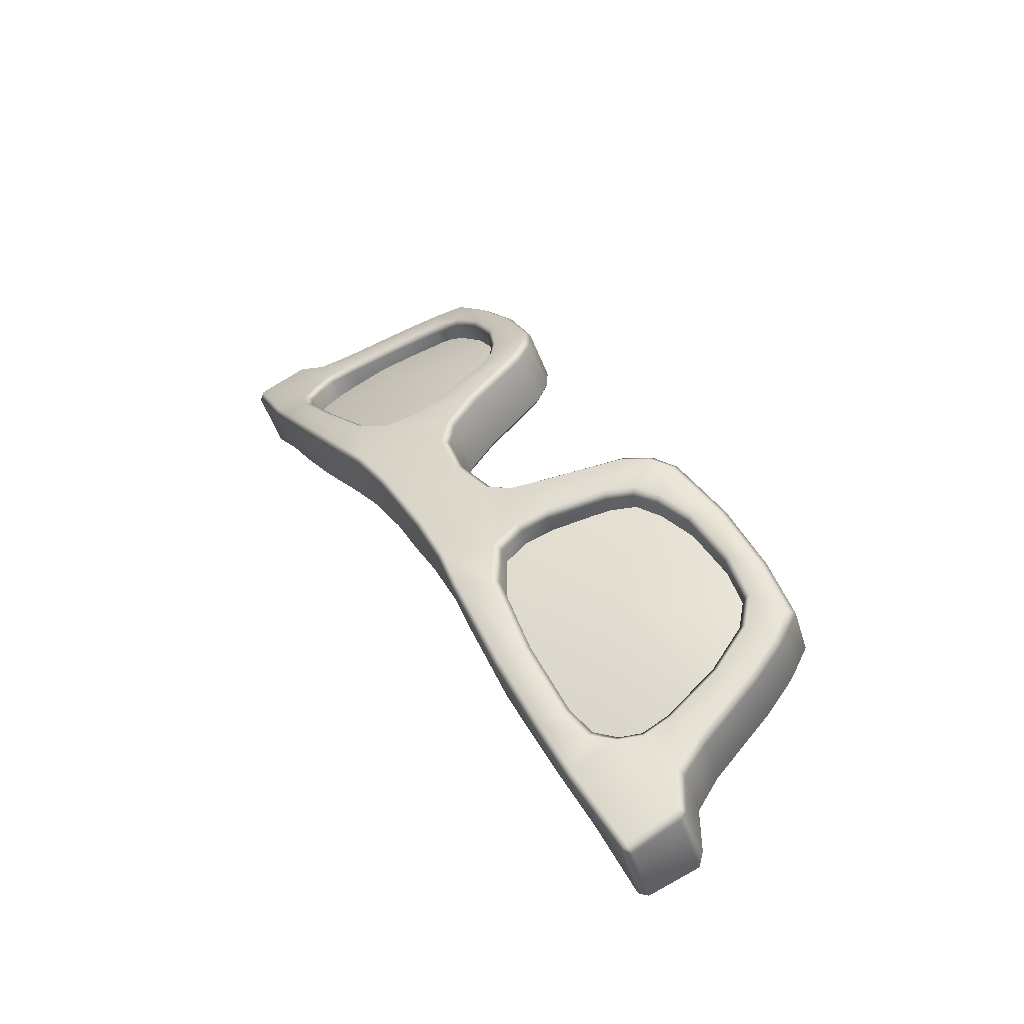
<metadata>
{"format":"obj","ext":"obj","renderer":"f3d","projection":"perspective","resolution":1024,"background":"white","views":[{"elev":33.6,"azim":-117.3,"up":"+Z"}]}
</metadata>
<code>
o Chef_Crocodile_bluegreen
v 0.2447 1.194 0.21
v 0.2812 1.21 0.1925
v 0.241 1.199 0.2093
v 0.2475 1.227 0.1971
v 0.253 1.233 0.1986
v 0.02976 1.237 0.2552
v 0 1.238 0.2554
v 0 1.232 0.2524
v 0.02975 1.231 0.2522
v 0.06576 1.238 0.252
v 0.03394 1.184 0.2674
v 0.08022 1.202 0.2578
v 0 1.19 0.2663
v 0 1.187 0.2723
v 0.06612 1.232 0.249
v 0.09574 1.241 0.2479
v 0.09677 1.235 0.2448
v 0.1529 1.243 0.2329
v 0.1053 1.215 0.2513
v 0.1522 1.237 0.2302
v 0.2087 1.238 0.2135
v 0.1531 1.22 0.2366
v 0.2063 1.232 0.2114
v 0.253 1.233 0.1986
v 0.2475 1.227 0.1971
v 0.204 1.219 0.2175
v 0.2297 1.21 0.2098
v 0.241 1.199 0.2093
v 0.1076 1.212 0.2571
v 0.1546 1.218 0.2426
v 0.08439 1.201 0.2635
v 0.2041 1.216 0.2239
v 0.228 1.208 0.2161
v 0.2399 1.196 0.2155
v 0.07896 1.184 0.2688
v 0.2447 1.194 0.21
v 0.07357 1.183 0.2648
v 0.08131 1.165 0.2762
v 0.2483 1.181 0.213
v 0.2442 1.183 0.2183
v 0.04655 1.173 0.2715
v 0.07675 1.161 0.2732
v 0.0945 1.127 0.2877
v 0.05829 1.148 0.2813
v 0.0897 1.123 0.2847
v 0.1029 1.113 0.2906
v 0.03177 1.182 0.2733
v 0.09885 1.109 0.2879
v 0.1183 1.102 0.2902
v 0.03222 1.194 0.3114
v 0 1.199 0.3107
v 0.04656 1.183 0.3154
v 0.04391 1.171 0.2776
v 0.055 1.147 0.2872
v 0.05819 1.16 0.3239
v 0.07625 1.102 0.2959
v 0.0728 1.101 0.3017
v 0.07634 1.116 0.3366
v 0.088 1.088 0.2984
v 0.08566 1.087 0.3045
v 0.08926 1.1 0.3396
v 0.1158 1.096 0.2878
v 0.1411 1.093 0.2865
v 0.1027 1.08 0.2974
v 0.1019 1.078 0.3037
v 0.1055 1.091 0.3389
v 0.1398 1.086 0.2839
v 0.1772 1.087 0.2759
v 0.1488 1.071 0.2866
v 0.1491 1.068 0.2928
v 0.1532 1.082 0.3279
v 0.1982 1.08 0.314
v 0.1771 1.08 0.2732
v 0.2048 1.089 0.2648
v 0.1933 1.067 0.2726
v 0.2065 1.083 0.2615
v 0.2183 1.1 0.2557
v 0.1944 1.065 0.2788
v 0.2213 1.096 0.2516
v 0.2317 1.127 0.241
v 0.2278 1.07 0.2593
v 0.2313 1.067 0.2646
v 0.2357 1.082 0.3002
v 0.2353 1.124 0.2365
v 0.2421 1.165 0.2245
v 0.2384 1.086 0.2499
v 0.2434 1.086 0.2543
v 0.2476 1.1 0.2901
v 0.2459 1.163 0.2197
v 0.249 1.11 0.2379
v 0.2542 1.11 0.242
v 0.2584 1.124 0.2782
v 0.2649 1.157 0.2162
v 0.27 1.156 0.2204
v 0.274 1.17 0.257
v 0.2765 1.178 0.2053
v 0.3017 1.187 0.1948
v 0.2805 1.176 0.2103
v 0.2831 1.19 0.2475
v 0.3035 1.187 0.2007
v 0.3021 1.2 0.2378
v 0.03222 1.194 0.3114
v 0 1.199 0.3107
v 0 1.205 0.3136
v 0.03427 1.2 0.3144
v 0.04656 1.183 0.3154
v 0.03051 1.247 0.2989
v 0 1.247 0.2989
v 0 1.25 0.2929
v 0.04975 1.188 0.3185
v 0.05819 1.16 0.3239
v 0.06299 1.163 0.3271
v 0.07634 1.116 0.3366
v 0.08095 1.12 0.3394
v 0.08926 1.1 0.3396
v 0.09277 1.106 0.3421
v 0.1055 1.091 0.3389
v 0.1073 1.097 0.3415
v 0.1532 1.082 0.3279
v 0.1538 1.089 0.3306
v 0.1982 1.08 0.314
v 0.1982 1.086 0.3167
v 0.2357 1.082 0.3002
v 0.2335 1.088 0.3037
v 0.2476 1.1 0.2901
v 0.1823 1.099 0.3173
v 0.2443 1.104 0.2944
v 0.2584 1.124 0.2782
v 0.2118 1.101 0.306
v 0.2548 1.127 0.2827
v 0.274 1.17 0.257
v 0.2273 1.113 0.2961
v 0.2705 1.173 0.2616
v 0.2831 1.19 0.2475
v 0.2409 1.142 0.2812
v 0.2801 1.194 0.2516
v 0.3021 1.2 0.2378
v 0.2503 1.18 0.2651
v 0.209 1.104 0.3004
v 0.2226 1.115 0.2914
v 0.1813 1.101 0.3112
v 0.2357 1.142 0.277
v 0.2449 1.18 0.2613
v 0.1452 1.107 0.3218
v 0.2515 1.2 0.2586
v 0.246 1.198 0.2554
v 0.1449 1.104 0.328
v 0.1214 1.116 0.3255
v 0.12 1.114 0.3318
v 0.1073 1.125 0.3262
v 0.1047 1.124 0.3323
v 0.09763 1.141 0.3232
v 0.09391 1.141 0.3288
v 0.08643 1.179 0.3128
v 0.08309 1.178 0.3189
v 0.08449 1.197 0.3071
v 0.08026 1.199 0.3119
v 0.08963 1.215 0.3005
v 0.0861 1.219 0.3043
v 0.1112 1.227 0.2924
v 0.0671 1.248 0.2959
v 0.1092 1.233 0.2956
v 0.1646 1.232 0.2769
v 0.165 1.238 0.2796
v 0.2114 1.23 0.26
v 0.03028 1.25 0.2929
v 0.09699 1.252 0.2904
v 0.2127 1.236 0.2625
v 0.2298 1.223 0.2538
v 0.02976 1.237 0.2552
v 0 1.238 0.2554
v 0.06576 1.238 0.252
v 0.06646 1.251 0.2899
v 0.09359 1.254 0.2848
v 0.09574 1.241 0.2479
v 0.1529 1.243 0.2329
v 0.1619 1.254 0.2741
v 0.1601 1.257 0.2683
v 0.2087 1.238 0.2135
v 0.2138 1.251 0.256
v 0.2126 1.253 0.2499
v 0.2325 1.23 0.2559
v 0.2404 1.211 0.253
v 0.2461 1.25 0.2378
v 0.253 1.233 0.1986
v 0.2456 1.247 0.2442
v 0.2446 1.216 0.2558
v 0.3004 1.243 0.223
v 0.2991 1.229 0.1811
v 0.304 1.224 0.1813
v 0.301 1.241 0.229
v 0.3008 1.205 0.242
v 0.3049 1.239 0.2238
v 0.305 1.206 0.236
v 0.3035 1.187 0.2007
v 0.3066 1.191 0.192
v 0.3017 1.187 0.1948
v 0.2991 1.229 0.1811
v 0.2812 1.21 0.1925
v 0.304 1.224 0.1813
v 0.253 1.233 0.1986
v 0.2812 1.21 0.1925
v 0.2447 1.194 0.21
v 0.3017 1.187 0.1948
v 0.3066 1.191 0.192
v 0.304 1.224 0.1813
v 0.2298 1.223 0.2538
v 0.2399 1.196 0.2155
v 0.228 1.208 0.2161
v 0.2404 1.211 0.253
v 0.2442 1.183 0.2183
v 0.246 1.198 0.2554
v 0.2421 1.165 0.2245
v 0.2449 1.18 0.2613
v 0.2317 1.127 0.241
v 0.2357 1.142 0.277
v 0.2183 1.1 0.2557
v 0.2226 1.115 0.2914
v 0.2048 1.089 0.2648
v 0.209 1.104 0.3004
v 0.1772 1.087 0.2759
v 0.1813 1.101 0.3112
v 0.1452 1.107 0.3218
v 0.1411 1.093 0.2865
v 0.1183 1.102 0.2902
v 0.1214 1.116 0.3255
v 0.1029 1.113 0.2906
v 0.1073 1.125 0.3262
v 0.0945 1.127 0.2877
v 0.09763 1.141 0.3232
v 0.08131 1.165 0.2762
v 0.08643 1.179 0.3128
v 0.07896 1.184 0.2688
v 0.08449 1.197 0.3071
v 0.08439 1.201 0.2635
v 0.08963 1.215 0.3005
v 0.1076 1.212 0.2571
v 0.1112 1.227 0.2924
v 0.1546 1.218 0.2426
v 0.1646 1.232 0.2769
v 0.2114 1.23 0.26
v 0.2041 1.216 0.2239
v 0.228 1.208 0.2161
v 0.2298 1.223 0.2538
v -0.2447 1.194 0.21
v -0.241 1.199 0.2093
v -0.2812 1.21 0.1925
v -0.2475 1.227 0.1971
v -0.253 1.233 0.1986
v -0.02976 1.237 0.2552
v 0 1.232 0.2524
v 0 1.238 0.2554
v -0.02975 1.231 0.2522
v -0.06576 1.238 0.252
v -0.03394 1.184 0.2674
v -0.08022 1.202 0.2578
v 0 1.19 0.2663
v 0 1.187 0.2723
v -0.06612 1.232 0.249
v -0.09574 1.241 0.2479
v -0.09677 1.235 0.2448
v -0.1529 1.243 0.2329
v -0.1053 1.215 0.2513
v -0.1522 1.237 0.2302
v -0.2087 1.238 0.2135
v -0.1531 1.22 0.2366
v -0.2063 1.232 0.2114
v -0.253 1.233 0.1986
v -0.2475 1.227 0.1971
v -0.204 1.219 0.2175
v -0.2297 1.21 0.2098
v -0.241 1.199 0.2093
v -0.1076 1.212 0.2571
v -0.1546 1.218 0.2426
v -0.08439 1.201 0.2635
v -0.2041 1.216 0.2239
v -0.228 1.208 0.2161
v -0.2399 1.196 0.2155
v -0.07896 1.184 0.2688
v -0.2447 1.194 0.21
v -0.07357 1.183 0.2648
v -0.08131 1.165 0.2762
v -0.2483 1.181 0.213
v -0.2442 1.183 0.2183
v -0.04655 1.173 0.2715
v -0.07675 1.161 0.2732
v -0.0945 1.127 0.2877
v -0.05829 1.148 0.2813
v -0.0897 1.123 0.2847
v -0.1029 1.113 0.2906
v -0.03177 1.182 0.2733
v -0.09885 1.109 0.2879
v -0.1183 1.102 0.2902
v -0.03222 1.194 0.3114
v 0 1.199 0.3107
v -0.04656 1.183 0.3154
v -0.04391 1.171 0.2776
v -0.055 1.147 0.2872
v -0.05819 1.16 0.3239
v -0.07625 1.102 0.2959
v -0.0728 1.101 0.3017
v -0.07634 1.116 0.3366
v -0.088 1.088 0.2984
v -0.08566 1.087 0.3045
v -0.08926 1.1 0.3396
v -0.1158 1.096 0.2878
v -0.1411 1.093 0.2865
v -0.1027 1.08 0.2974
v -0.1019 1.078 0.3037
v -0.1055 1.091 0.3389
v -0.1398 1.086 0.2839
v -0.1772 1.087 0.2759
v -0.1488 1.071 0.2866
v -0.1491 1.068 0.2928
v -0.1532 1.082 0.3279
v -0.1982 1.08 0.314
v -0.1771 1.08 0.2732
v -0.2048 1.089 0.2648
v -0.1933 1.067 0.2726
v -0.2065 1.083 0.2615
v -0.2183 1.1 0.2557
v -0.1944 1.065 0.2788
v -0.2213 1.096 0.2516
v -0.2317 1.127 0.241
v -0.2278 1.07 0.2593
v -0.2313 1.067 0.2646
v -0.2357 1.082 0.3002
v -0.2353 1.124 0.2365
v -0.2421 1.165 0.2245
v -0.2384 1.086 0.2499
v -0.2434 1.086 0.2543
v -0.2476 1.1 0.2901
v -0.2459 1.163 0.2197
v -0.249 1.11 0.2379
v -0.2542 1.11 0.242
v -0.2584 1.124 0.2782
v -0.2649 1.157 0.2162
v -0.27 1.156 0.2204
v -0.274 1.17 0.257
v -0.2765 1.178 0.2053
v -0.3017 1.187 0.1948
v -0.2805 1.176 0.2103
v -0.2831 1.19 0.2475
v -0.3035 1.187 0.2007
v -0.3021 1.2 0.2378
v -0.03222 1.194 0.3114
v 0 1.205 0.3136
v 0 1.199 0.3107
v -0.03427 1.2 0.3144
v -0.04656 1.183 0.3154
v -0.03051 1.247 0.2989
v 0 1.247 0.2989
v 0 1.25 0.2929
v -0.04975 1.188 0.3185
v -0.05819 1.16 0.3239
v -0.06299 1.163 0.3271
v -0.07634 1.116 0.3366
v -0.08095 1.12 0.3394
v -0.08926 1.1 0.3396
v -0.09277 1.106 0.3421
v -0.1055 1.091 0.3389
v -0.1073 1.097 0.3415
v -0.1532 1.082 0.3279
v -0.1538 1.089 0.3306
v -0.1982 1.08 0.314
v -0.1982 1.086 0.3167
v -0.2357 1.082 0.3002
v -0.2335 1.088 0.3037
v -0.2476 1.1 0.2901
v -0.1823 1.099 0.3173
v -0.2443 1.104 0.2944
v -0.2584 1.124 0.2782
v -0.2118 1.101 0.306
v -0.2548 1.127 0.2827
v -0.274 1.17 0.257
v -0.2273 1.113 0.2961
v -0.2705 1.173 0.2616
v -0.2831 1.19 0.2475
v -0.2409 1.142 0.2812
v -0.2801 1.194 0.2516
v -0.3021 1.2 0.2378
v -0.2503 1.18 0.2651
v -0.209 1.104 0.3004
v -0.2226 1.115 0.2914
v -0.1813 1.101 0.3112
v -0.2357 1.142 0.277
v -0.2449 1.18 0.2613
v -0.1452 1.107 0.3218
v -0.2515 1.2 0.2586
v -0.246 1.198 0.2554
v -0.1449 1.104 0.328
v -0.1214 1.116 0.3255
v -0.12 1.114 0.3318
v -0.1073 1.125 0.3262
v -0.1047 1.124 0.3323
v -0.09763 1.141 0.3232
v -0.09391 1.141 0.3288
v -0.08643 1.179 0.3128
v -0.08309 1.178 0.3189
v -0.08449 1.197 0.3071
v -0.08026 1.199 0.3119
v -0.08963 1.215 0.3005
v -0.0861 1.219 0.3043
v -0.1112 1.227 0.2924
v -0.0671 1.248 0.2959
v -0.1092 1.233 0.2956
v -0.1646 1.232 0.2769
v -0.165 1.238 0.2796
v -0.2114 1.23 0.26
v -0.03028 1.25 0.2929
v -0.09699 1.252 0.2904
v -0.2127 1.236 0.2625
v -0.2298 1.223 0.2538
v -0.02976 1.237 0.2552
v 0 1.238 0.2554
v -0.06576 1.238 0.252
v -0.06646 1.251 0.2899
v -0.09359 1.254 0.2848
v -0.09574 1.241 0.2479
v -0.1529 1.243 0.2329
v -0.1619 1.254 0.2741
v -0.1601 1.257 0.2683
v -0.2087 1.238 0.2135
v -0.2138 1.251 0.256
v -0.2126 1.253 0.2499
v -0.2325 1.23 0.2559
v -0.2404 1.211 0.253
v -0.2461 1.25 0.2378
v -0.253 1.233 0.1986
v -0.2456 1.247 0.2442
v -0.2446 1.216 0.2558
v -0.3004 1.243 0.223
v -0.2991 1.229 0.1811
v -0.304 1.224 0.1813
v -0.301 1.241 0.229
v -0.3008 1.205 0.242
v -0.3049 1.239 0.2238
v -0.305 1.206 0.236
v -0.3035 1.187 0.2007
v -0.3066 1.191 0.192
v -0.3017 1.187 0.1948
v -0.2991 1.229 0.1811
v -0.304 1.224 0.1813
v -0.2812 1.21 0.1925
v -0.253 1.233 0.1986
v -0.2812 1.21 0.1925
v -0.3017 1.187 0.1948
v -0.2447 1.194 0.21
v -0.3066 1.191 0.192
v -0.304 1.224 0.1813
v -0.2298 1.223 0.2538
v -0.228 1.208 0.2161
v -0.2399 1.196 0.2155
v -0.2404 1.211 0.253
v -0.2442 1.183 0.2183
v -0.246 1.198 0.2554
v -0.2421 1.165 0.2245
v -0.2449 1.18 0.2613
v -0.2317 1.127 0.241
v -0.2357 1.142 0.277
v -0.2183 1.1 0.2557
v -0.2226 1.115 0.2914
v -0.2048 1.089 0.2648
v -0.209 1.104 0.3004
v -0.1772 1.087 0.2759
v -0.1813 1.101 0.3112
v -0.1452 1.107 0.3218
v -0.1411 1.093 0.2865
v -0.1183 1.102 0.2902
v -0.1214 1.116 0.3255
v -0.1029 1.113 0.2906
v -0.1073 1.125 0.3262
v -0.0945 1.127 0.2877
v -0.09763 1.141 0.3232
v -0.08131 1.165 0.2762
v -0.08643 1.179 0.3128
v -0.07896 1.184 0.2688
v -0.08449 1.197 0.3071
v -0.08439 1.201 0.2635
v -0.08963 1.215 0.3005
v -0.1076 1.212 0.2571
v -0.1112 1.227 0.2924
v -0.1546 1.218 0.2426
v -0.1646 1.232 0.2769
v -0.2114 1.23 0.26
v -0.2041 1.216 0.2239
v -0.228 1.208 0.2161
v -0.2298 1.223 0.2538
v 0.1638 1.172 0.294
v 0.1588 1.084 0.3095
v 0.08841 1.105 0.3239
v 0.2264 1.092 0.2851
v 0.0588 1.236 0.2831
v 0.2562 1.154 0.2516
v 0.2473 1.237 0.2221
v -0.1638 1.172 0.294
v -0.0588 1.236 0.2831
v -0.08841 1.105 0.3239
v -0.2473 1.237 0.2221
v -0.1588 1.084 0.3095
v -0.2562 1.154 0.2516
v -0.2264 1.092 0.2851
f 3 2 1
f 2 3 4
f 4 5 2
f 8 7 6
f 9 8 6
f 9 6 10
f 8 9 11
f 11 9 12
f 13 8 11
f 14 13 11
f 15 9 10
f 9 15 12
f 15 10 16
f 17 15 16
f 17 16 18
f 19 12 15
f 17 19 15
f 20 17 18
f 18 21 20
f 22 19 17
f 20 22 17
f 21 23 20
f 21 24 23
f 24 25 23
f 23 26 20
f 23 25 26
f 26 22 20
f 25 27 26
f 25 28 27
f 29 19 22
f 30 29 22
f 22 26 30
f 29 31 19
f 26 32 30
f 26 27 32
f 27 33 32
f 33 27 28
f 31 12 19
f 34 33 28
f 31 35 12
f 36 34 28
f 35 37 12
f 35 38 37
f 36 39 34
f 39 40 34
f 37 41 12
f 41 11 12
f 38 42 37
f 42 38 43
f 37 42 44
f 41 37 44
f 45 42 43
f 44 42 45
f 45 43 46
f 47 11 41
f 47 14 11
f 48 45 46
f 48 46 49
f 14 47 50
f 51 14 50
f 52 50 47
f 53 47 41
f 53 52 47
f 41 44 53
f 52 53 54
f 44 54 53
f 55 52 54
f 56 44 45
f 44 56 54
f 45 48 56
f 55 54 57
f 56 57 54
f 58 55 57
f 48 59 56
f 57 56 59
f 58 57 60
f 60 57 59
f 61 58 60
f 48 62 59
f 62 48 49
f 49 63 62
f 60 59 64
f 62 64 59
f 61 60 65
f 65 60 64
f 66 61 65
f 63 67 62
f 62 67 64
f 67 63 68
f 64 69 65
f 67 69 64
f 65 70 66
f 69 70 65
f 70 71 66
f 71 70 72
f 73 67 68
f 73 68 74
f 69 67 75
f 70 69 75
f 67 73 75
f 76 73 74
f 75 73 76
f 76 74 77
f 70 78 72
f 78 70 75
f 79 76 77
f 77 80 79
f 81 75 76
f 78 75 81
f 76 79 81
f 72 78 82
f 82 78 81
f 83 72 82
f 80 84 79
f 80 85 84
f 79 86 81
f 82 81 86
f 79 84 86
f 83 82 87
f 87 82 86
f 88 83 87
f 85 89 84
f 89 85 40
f 39 89 40
f 84 90 86
f 86 90 87
f 84 89 90
f 88 87 91
f 90 91 87
f 92 88 91
f 89 93 90
f 89 39 93
f 90 93 91
f 92 91 94
f 93 94 91
f 95 92 94
f 39 96 93
f 94 93 96
f 39 36 96
f 36 97 96
f 95 94 98
f 98 94 96
f 98 96 97
f 99 95 98
f 100 98 97
f 99 98 101
f 98 100 101
f 104 103 102
f 105 104 102
f 105 102 106
f 104 105 107
f 108 104 107
f 109 108 107
f 110 105 106
f 106 111 110
f 111 112 110
f 111 113 112
f 113 114 112
f 114 113 115
f 116 114 115
f 116 115 117
f 118 116 117
f 117 119 118
f 119 120 118
f 120 119 121
f 122 120 121
f 122 121 123
f 124 122 123
f 124 123 125
f 122 126 120
f 126 122 124
f 127 124 125
f 125 128 127
f 129 126 124
f 129 124 127
f 128 130 127
f 128 131 130
f 132 129 127
f 132 127 130
f 131 133 130
f 133 131 134
f 135 132 130
f 135 130 133
f 136 133 134
f 136 134 137
f 138 135 133
f 138 133 136
f 139 129 132
f 140 139 132
f 132 135 140
f 139 141 129
f 135 142 140
f 135 138 142
f 141 126 129
f 138 143 142
f 141 144 126
f 143 138 145
f 145 138 136
f 146 143 145
f 144 147 126
f 126 147 120
f 147 144 148
f 120 147 149
f 149 147 148
f 118 120 149
f 148 150 149
f 149 151 118
f 150 151 149
f 151 116 118
f 150 152 151
f 151 153 116
f 152 153 151
f 153 114 116
f 152 154 153
f 153 155 114
f 154 155 153
f 155 112 114
f 155 154 156
f 155 157 112
f 157 155 156
f 157 110 112
f 157 156 158
f 110 157 159
f 159 157 158
f 105 110 159
f 158 160 159
f 105 159 161
f 107 105 161
f 160 162 159
f 159 162 161
f 162 160 163
f 164 162 163
f 163 165 164
f 166 107 161
f 166 109 107
f 162 167 161
f 162 164 167
f 165 168 164
f 165 169 168
f 109 166 170
f 171 109 170
f 170 166 172
f 173 166 161
f 166 173 172
f 173 161 167
f 172 173 174
f 174 173 167
f 175 172 174
f 175 174 176
f 164 177 167
f 174 167 177
f 177 164 168
f 174 178 176
f 178 174 177
f 179 176 178
f 180 177 168
f 177 180 178
f 181 179 178
f 180 181 178
f 180 168 182
f 169 182 168
f 182 169 183
f 181 184 179
f 184 185 179
f 180 186 181
f 186 180 182
f 186 184 181
f 187 182 183
f 186 182 187
f 183 146 187
f 146 145 187
f 184 188 185
f 188 189 185
f 190 189 188
f 184 186 191
f 186 187 191
f 188 184 191
f 187 145 192
f 187 192 191
f 145 136 192
f 192 136 137
f 193 188 191
f 193 190 188
f 193 191 192
f 194 192 137
f 194 193 192
f 190 193 194
f 194 137 195
f 196 190 194
f 196 194 195
f 197 196 195
f 200 199 198
f 199 201 198
f 204 203 202
f 204 202 205
f 206 205 202
f 209 208 207
f 208 210 207
f 208 211 210
f 211 212 210
f 211 213 212
f 213 214 212
f 213 215 214
f 215 216 214
f 216 215 217
f 218 216 217
f 217 219 218
f 219 220 218
f 219 221 220
f 221 222 220
f 223 222 221
f 224 223 221
f 223 224 225
f 226 223 225
f 225 227 226
f 227 228 226
f 227 229 228
f 229 230 228
f 229 231 230
f 231 232 230
f 231 233 232
f 233 234 232
f 233 235 234
f 235 236 234
f 236 235 237
f 238 236 237
f 238 237 239
f 240 238 239
f 241 240 239
f 242 241 239
f 242 243 241
f 243 244 241
f 247 246 245
f 246 247 248
f 249 248 247
f 252 251 250
f 251 253 250
f 250 253 254
f 253 251 255
f 253 255 256
f 251 257 255
f 257 258 255
f 253 259 254
f 259 253 256
f 254 259 260
f 259 261 260
f 260 261 262
f 256 263 259
f 263 261 259
f 261 264 262
f 265 262 264
f 263 266 261
f 266 264 261
f 267 265 264
f 268 265 267
f 269 268 267
f 270 267 264
f 269 267 270
f 266 270 264
f 271 269 270
f 272 269 271
f 263 273 266
f 273 274 266
f 270 266 274
f 275 273 263
f 276 270 274
f 271 270 276
f 277 271 276
f 271 277 272
f 256 275 263
f 277 278 272
f 279 275 256
f 278 280 272
f 281 279 256
f 282 279 281
f 283 280 278
f 284 283 278
f 285 281 256
f 255 285 256
f 286 282 281
f 282 286 287
f 286 281 288
f 281 285 288
f 286 289 287
f 286 288 289
f 287 289 290
f 255 291 285
f 258 291 255
f 289 292 290
f 290 292 293
f 291 258 294
f 258 295 294
f 294 296 291
f 291 297 285
f 296 297 291
f 288 285 297
f 297 296 298
f 298 288 297
f 296 299 298
f 288 300 289
f 300 288 298
f 292 289 300
f 298 299 301
f 301 300 298
f 299 302 301
f 303 292 300
f 300 301 303
f 301 302 304
f 301 304 303
f 302 305 304
f 306 292 303
f 292 306 293
f 307 293 306
f 303 304 308
f 308 306 303
f 304 305 309
f 304 309 308
f 305 310 309
f 311 307 306
f 311 306 308
f 307 311 312
f 313 308 309
f 313 311 308
f 314 309 310
f 314 313 309
f 315 314 310
f 314 315 316
f 311 317 312
f 312 317 318
f 311 313 319
f 313 314 319
f 317 311 319
f 317 320 318
f 317 319 320
f 318 320 321
f 322 314 316
f 314 322 319
f 320 323 321
f 324 321 323
f 319 325 320
f 319 322 325
f 323 320 325
f 322 316 326
f 322 326 325
f 316 327 326
f 328 324 323
f 329 324 328
f 330 323 325
f 325 326 330
f 328 323 330
f 326 327 331
f 326 331 330
f 327 332 331
f 333 329 328
f 329 333 284
f 333 283 284
f 334 328 330
f 334 330 331
f 333 328 334
f 331 332 335
f 335 334 331
f 332 336 335
f 337 333 334
f 283 333 337
f 337 334 335
f 335 336 338
f 338 337 335
f 336 339 338
f 340 283 337
f 337 338 340
f 280 283 340
f 341 280 340
f 338 339 342
f 338 342 340
f 340 342 341
f 339 343 342
f 342 344 341
f 342 343 345
f 344 342 345
f 348 347 346
f 347 349 346
f 346 349 350
f 349 347 351
f 347 352 351
f 352 353 351
f 349 354 350
f 355 350 354
f 356 355 354
f 357 355 356
f 358 357 356
f 357 358 359
f 358 360 359
f 359 360 361
f 360 362 361
f 363 361 362
f 364 363 362
f 363 364 365
f 364 366 365
f 365 366 367
f 366 368 367
f 367 368 369
f 370 366 364
f 366 370 368
f 368 371 369
f 372 369 371
f 370 373 368
f 368 373 371
f 374 372 371
f 375 372 374
f 373 376 371
f 371 376 374
f 377 375 374
f 375 377 378
f 376 379 374
f 374 379 377
f 377 380 378
f 378 380 381
f 379 382 377
f 377 382 380
f 373 383 376
f 383 384 376
f 379 376 384
f 385 383 373
f 386 379 384
f 382 379 386
f 370 385 373
f 387 382 386
f 388 385 370
f 382 387 389
f 382 389 380
f 387 390 389
f 391 388 370
f 391 370 364
f 388 391 392
f 391 364 393
f 391 393 392
f 364 362 393
f 394 392 393
f 395 393 362
f 395 394 393
f 360 395 362
f 396 394 395
f 397 395 360
f 397 396 395
f 358 397 360
f 398 396 397
f 399 397 358
f 399 398 397
f 356 399 358
f 398 399 400
f 401 399 356
f 399 401 400
f 354 401 356
f 400 401 402
f 401 354 403
f 401 403 402
f 354 349 403
f 404 402 403
f 403 349 405
f 349 351 405
f 406 404 403
f 406 403 405
f 404 406 407
f 406 408 407
f 409 407 408
f 351 410 405
f 353 410 351
f 411 406 405
f 408 406 411
f 412 409 408
f 413 409 412
f 410 353 414
f 353 415 414
f 410 414 416
f 410 417 405
f 417 410 416
f 405 417 411
f 417 416 418
f 417 418 411
f 416 419 418
f 418 419 420
f 421 408 411
f 411 418 421
f 408 421 412
f 422 418 420
f 418 422 421
f 420 423 422
f 421 424 412
f 424 421 422
f 423 425 422
f 425 424 422
f 412 424 426
f 426 413 412
f 413 426 427
f 428 425 423
f 429 428 423
f 430 424 425
f 424 430 426
f 428 430 425
f 426 431 427
f 426 430 431
f 390 427 431
f 389 390 431
f 432 428 429
f 433 432 429
f 433 434 432
f 430 428 435
f 431 430 435
f 428 432 435
f 389 431 436
f 436 431 435
f 380 389 436
f 380 436 381
f 432 437 435
f 434 437 432
f 435 437 436
f 436 438 381
f 437 438 436
f 437 434 438
f 381 438 439
f 434 440 438
f 438 440 439
f 440 441 439
f 444 443 442
f 445 444 442
f 448 447 446
f 446 447 449
f 449 450 446
f 453 452 451
f 454 453 451
f 455 453 454
f 456 455 454
f 457 455 456
f 458 457 456
f 459 457 458
f 460 459 458
f 459 460 461
f 460 462 461
f 463 461 462
f 464 463 462
f 465 463 464
f 466 465 464
f 466 467 465
f 467 468 465
f 468 467 469
f 467 470 469
f 471 469 470
f 472 471 470
f 473 471 472
f 474 473 472
f 475 473 474
f 476 475 474
f 477 475 476
f 478 477 476
f 479 477 478
f 480 479 478
f 479 480 481
f 480 482 481
f 481 482 483
f 482 484 483
f 484 485 483
f 485 486 483
f 487 486 485
f 488 487 485
f 491 490 489
f 490 492 489
f 493 491 489
f 492 494 489
f 495 493 489
f 494 495 489
f 498 497 496
f 497 499 496
f 500 498 496
f 499 501 496
f 502 500 496
f 501 502 496

</code>
